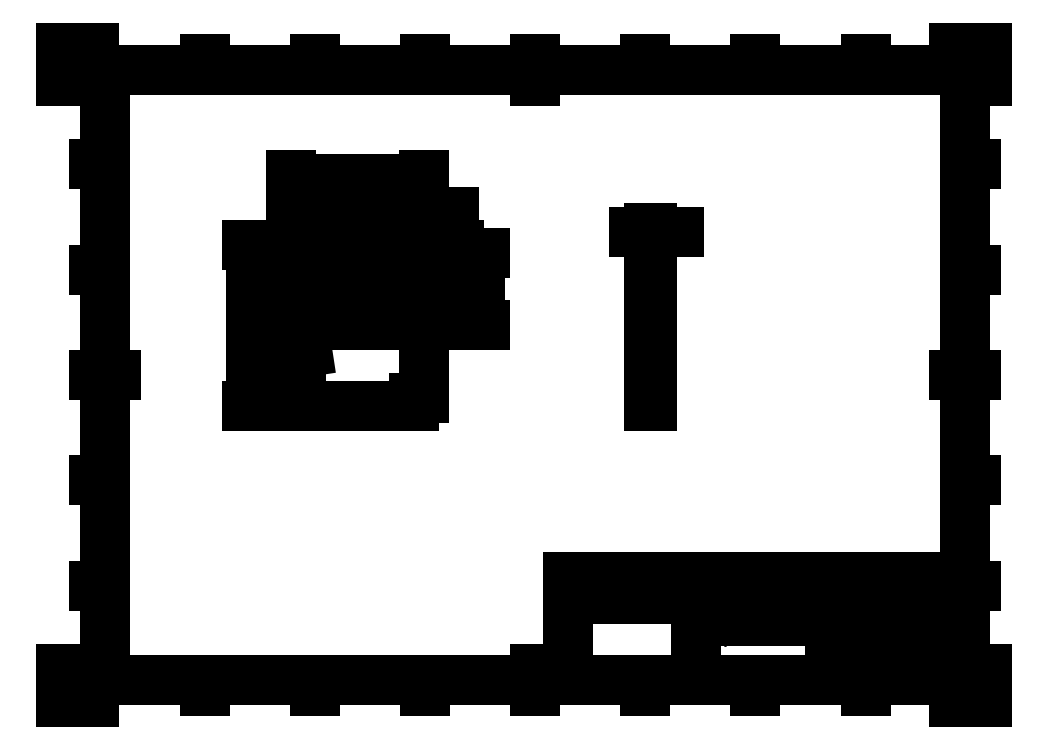
<metadata>
{"format":"dxf","ext":"dxf","renderer":"ezdxf+matplotlib","layout":"modelspace","background":"white","min_lineweight":24,"dpi":150}
</metadata>
<code>
0
SECTION
2
ENTITIES
0
INSERT
8
BORDER
2
ISO_A3_SHEET
10
0
20
0
30
0
0
INSERT
8
TITLEBLOCK
66
     1
2
ISO_TITLEBLOCK
10
410
20
10
30
0
0
ATTRIB
8
TITLEBLOCK
10
360
20
11.5
30
0
40
3.5
1

7
FusionTitle
11
360
21
15
31
0
280
     0
2
DATE_OF_ISSUE
70
     0
74
     3
280
     1
0
ATTRIB
8
TITLEBLOCK
10
354
20
11.35
30
0
40
3.5
1

7
FusionTitle
72
     1
11
354
21
14.85
31
0
280
     0
2
REV
70
     0
74
     3
280
     1
0
ATTRIB
8
TITLEBLOCK
10
289
20
11.5
30
0
40
5
1

7
FusionTitle
11
289
21
16.5
31
0
280
     0
2
TITLE_3
70
     0
74
     3
280
     1
0
ATTRIB
8
TITLEBLOCK
10
350
20
38.5
30
0
40
3.5
1

7
FusionTitle
11
350
21
42
31
0
280
     0
2
DOCUMENT_STATUS
70
     0
74
     3
280
     1
0
ATTRIB
8
TITLEBLOCK
10
289
20
38.5
30
0
40
3.5
1

7
FusionTitle
11
289
21
42
31
0
280
     0
2
DOCUMENT_TYPE
70
     0
74
     3
280
     1
0
ATTRIB
8
TITLEBLOCK
10
409
20
48.5
30
0
40
3.5
1

7
FusionTitle
72
     2
11
409
21
52
31
0
280
     0
2
APPROVED_DATE
70
     0
74
     3
280
     1
0
ATTRIB
8
TITLEBLOCK
10
329
20
48.5
30
0
40
3.5
1
2025/5/2
7
FusionTitle
72
     2
11
348
21
52
31
0
280
     0
2
CREATED_DATE
70
     0
74
     3
280
     1
0
ATTRIB
8
TITLEBLOCK
10
399.1
20
11.35
30
0
40
3.5
1
1/1
7
FusionTitle
72
     1
11
402.5
21
14.85
31
0
280
     0
2
SHEET
70
     0
74
     3
280
     1
0
ATTRIB
8
TITLEBLOCK
10
289
20
19
30
0
40
5
1

7
FusionTitle
11
289
21
24
31
0
280
     0
2
TITLE_2
70
     0
74
     3
280
     1
0
ATTRIB
8
TITLEBLOCK
10
379.5
20
24.75
30
0
40
5
1

7
FusionTitle
72
     1
11
379.5
21
29.75
31
0
280
     0
2
DRAWING_NUMBER
70
     0
74
     3
280
     1
0
ATTRIB
8
TITLEBLOCK
10
289
20
26.5
30
0
40
5
1
prisys
7
FusionTitle
11
289
21
31.5
31
0
280
     0
2
TITLE_1
70
     0
74
     3
280
     1
0
ATTRIB
8
TITLEBLOCK
10
350
20
48.5
30
0
40
3.5
1

7
FusionTitle
11
350
21
52
31
0
280
     0
2
APPROVED_BY
70
     0
74
     3
280
     1
0
ATTRIB
8
TITLEBLOCK
10
289
20
48.5
30
0
40
3.5
1
Yang Hu
7
FusionTitle
11
289
21
52
31
0
280
     0
2
CREATED_BY
70
     0
74
     3
280
     1
0
ATTRIB
8
TITLEBLOCK
10
255
20
48.5
30
0
40
3.5
1

7
FusionTitle
11
255
21
52
31
0
280
     0
2
TECHNICAL_REFERENCE
70
     0
74
     3
280
     1
0
ATTRIB
8
TITLEBLOCK
10
231
20
48.5
30
0
40
3.5
1

7
FusionTitle
11
231
21
52
31
0
280
     0
2
DEPT
70
     0
74
     3
280
     1
0
SEQEND
8
TITLEBLOCK
0
DIMENSION
8
FD_Dimensions
280
     0
2
*D18
10
158.6
20
214.2
30
0
11
134.4
21
217.3
31
0
70
    33
71
     5
42
242
73
     0
74
     0
75
     0
3
Dim-ISO-25
13
110.2
23
203.7
33
0
14
158.6
24
203.7
34
0
0
DIMENSION
8
FD_Dimensions
280
     0
2
*D19
10
159.6
20
221.1
30
0
11
134.4
21
224.3
31
0
70
    33
71
     5
42
252
73
     0
74
     0
75
     0
3
Dim-ISO-25
13
109.2
23
200.1
33
0
14
159.6
24
200.1
34
0
0
DIMENSION
8
FD_Dimensions
280
     0
2
*D20
10
108.6
20
228.7
30
0
11
134.4
21
231.9
31
0
70
    33
71
     5
42
258
73
     0
74
     0
75
     0
3
Dim-ISO-25
13
160.2
23
207.7
33
0
14
108.6
24
207.7
34
0
0
DIMENSION
8
FD_Dimensions
280
     0
2
*D21
10
164.4
20
237.4
30
0
11
134.4
21
240.6
31
0
70
    32
71
     5
42
300
73
     0
74
     0
75
     0
3
Dim-ISO-25
13
104.4
23
204.1
33
0
14
164.4
24
204.1
34
0
50
360
0
DIMENSION
8
FD_Dimensions
280
     0
2
*D22
10
93.93
20
137.9
30
0
11
90.74
21
171
31
0
70
    33
71
     5
42
331
73
     0
74
     0
75
     0
3
Dim-ISO-25
13
104.4
23
204.1
33
0
14
104.4
24
137.9
34
0
0
DIMENSION
8
FD_Dimensions
280
     0
2
*D23
10
86.31
20
134.3
30
0
11
83.12
21
171
31
0
70
    32
71
     5
42
367
73
     0
74
     0
75
     0
3
Dim-ISO-25
13
108.6
23
207.7
33
0
14
108.6
24
134.3
34
0
50
270
0
DIMENSION
8
FD_Dimensions
280
     0
2
*D24
10
119.7
20
198.1
30
0
11
116.5
21
187.3
31
0
70
    33
71
     5
42
10
73
     0
74
     0
75
     0
3
Dim-ISO-25
13
109.2
23
200.1
33
0
14
109.2
24
198.1
34
0
0
DIMENSION
8
FD_Dimensions
280
     0
2
*D25
10
130.2
20
176.9
30
0
11
127
21
187.5
31
0
70
    33
71
     5
42
106
73
     0
74
     0
75
     0
3
Dim-ISO-25
13
109.2
23
198.1
33
0
14
109.2
24
176.9
34
0
0
DIMENSION
8
FD_Dimensions
280
     0
2
*D26
10
178.4
20
207.7
30
0
11
175.2
21
218.6
31
0
70
    32
71
     5
42
38
73
     0
74
     0
75
     0
3
Dim-ISO-25
13
109.2
23
200.1
33
0
14
160.2
24
207.7
34
0
50
270
0
DIMENSION
8
FD_Dimensions
280
     0
2
*D27
10
190.1
20
171.3
30
0
11
186.9
21
187.5
31
0
70
    33
71
     5
42
162
73
     0
74
     0
75
     0
3
Dim-ISO-25
13
158.6
23
203.7
33
0
14
158.6
24
171.3
34
0
0
DIMENSION
8
FD_Dimensions
280
     0
2
*D28
10
109.2
20
174.9
30
0
11
114.2
21
163.7
31
0
70
    36
71
     5
42
3
73
     0
74
     0
75
     0
3
Dim-ISO-25
15
109.3
25
174.3
35
0
40
0
0
DIMENSION
8
FD_Dimensions
280
     0
2
*D29
10
268
20
213.3
30
0
11
277.5
21
216.5
31
0
70
    33
71
     5
42
6
73
     0
74
     0
75
     0
3
Dim-ISO-25
13
266.8
23
207.7
33
0
14
268
24
207.7
34
0
0
DIMENSION
8
FD_Dimensions
280
     0
2
*D30
10
146.3
20
207.7
30
0
11
146.3
21
192.7
31
0
70
   160
71
     5
42
20
73
     0
74
     0
75
     0
3
Dim-ISO-25
13
149.5
23
203.7
33
0
14
149.5
24
207.7
34
0
50
90
0
LINE
8
Visible
10
109.8
20
200.1
30
0
11
109.8
21
198.1
31
0
210
-1
220
-2e-16
230
0
0
ARC
8
Visible
10
-109.2
20
200.1
30
0
40
0.6
210
0
220
-2e-16
230
-1
50
0
51
180
0
LINE
8
Visible
10
108.6
20
198.1
30
0
11
108.6
21
200.1
31
0
210
-1
220
-2e-16
230
0
0
ARC
8
Visible
10
-109.2
20
198.1
30
0
40
0.6
210
0
220
-2e-16
230
-1
50
180
51
0
0
LINE
8
Visible
10
109.8
20
176.9
30
0
11
109.8
21
174.9
31
0
210
-1
220
-2e-16
230
0
0
ARC
8
Visible
10
-109.2
20
176.9
30
0
40
0.6
210
0
220
-2e-16
230
-1
50
0
51
180
0
LINE
8
Visible
10
108.6
20
174.9
30
0
11
108.6
21
176.9
31
0
210
-1
220
-2e-16
230
0
0
ARC
8
Visible
10
-109.2
20
174.9
30
0
40
0.6
210
0
220
-2e-16
230
-1
50
180
51
0
0
LINE
8
Visible
10
159
20
174.9
30
0
11
159
21
176.9
31
0
210
-1
220
-2e-16
230
0
0
ARC
8
Visible
10
-159.6
20
174.9
30
0
40
0.6
210
0
220
-2e-16
230
-1
50
180
51
0
0
LINE
8
Visible
10
160.2
20
176.9
30
0
11
160.2
21
174.9
31
0
210
-1
220
-2e-16
230
0
0
ARC
8
Visible
10
-159.6
20
176.9
30
0
40
0.6
210
0
220
-2e-16
230
-1
50
0
51
180
0
LINE
8
Visible
10
158.6
20
203.7
30
0
11
158.6
21
171.3
31
0
210
-1
220
-2e-16
230
0
0
LINE
8
Visible
10
110.2
20
203.7
30
0
11
158.6
21
203.7
31
0
210
-1
220
-2e-16
230
0
0
LINE
8
Visible
10
110.2
20
171.3
30
0
11
110.2
21
203.7
31
0
210
-1
220
-2e-16
230
0
0
LINE
8
Visible
10
158.6
20
171.3
30
0
11
110.2
21
171.3
31
0
210
-1
220
-2e-16
230
0
0
LINE
8
Visible
10
160.2
20
200.1
30
0
11
160.2
21
198.1
31
0
210
-1
220
-2e-16
230
0
0
ARC
8
Visible
10
-159.6
20
200.1
30
0
40
0.6
210
0
220
-2e-16
230
-1
50
0
51
180
0
LINE
8
Visible
10
159
20
198.1
30
0
11
159
21
200.1
31
0
210
-1
220
-2e-16
230
0
0
ARC
8
Visible
10
-159.6
20
198.1
30
0
40
0.6
210
0
220
-2e-16
230
-1
50
180
51
0
0
LINE
8
Visible
10
104.4
20
137.9
30
0
11
108.6
21
137.9
31
0
210
-1
220
-2e-16
230
0
0
LINE
8
Visible
10
108.6
20
137.9
30
0
11
108.6
21
134.3
31
0
210
-1
220
-2e-16
230
0
0
LINE
8
Visible
10
160.2
20
137.9
30
0
11
164.4
21
137.9
31
0
210
-1
220
-2e-16
230
0
0
LINE
8
Visible
10
160.2
20
134.3
30
0
11
160.2
21
137.9
31
0
210
-1
220
-2e-16
230
0
0
LINE
8
Visible
10
108.6
20
204.1
30
0
11
104.4
21
204.1
31
0
210
-1
220
-2e-16
230
0
0
LINE
8
Visible
10
108.6
20
207.7
30
0
11
108.6
21
204.1
31
0
210
-1
220
-2e-16
230
0
0
LINE
8
Visible
10
164.4
20
204.1
30
0
11
160.2
21
204.1
31
0
210
-1
220
-2e-16
230
0
0
LINE
8
Visible
10
160.2
20
204.1
30
0
11
160.2
21
207.7
31
0
210
-1
220
-2e-16
230
0
0
LINE
8
Visible
10
108.6
20
134.3
30
0
11
160.2
21
134.3
31
0
210
-1
220
-2e-16
230
0
0
LINE
8
Visible
10
164.4
20
137.9
30
0
11
164.4
21
204.1
31
0
210
-1
220
-2e-16
230
0
0
LINE
8
Visible
10
104.4
20
204.1
30
0
11
104.4
21
137.9
31
0
210
-1
220
-2e-16
230
0
0
LINE
8
Visible
10
160.2
20
207.7
30
0
11
108.6
21
207.7
31
0
210
-1
220
-2e-16
230
0
0
LINE
8
Hidden
10
268
20
203.7
30
0
11
266.8
21
203.7
31
0
0
LINE
8
Hidden
10
268
20
171.3
30
0
11
266.8
21
171.3
31
0
0
LINE
8
Visible
10
266.8
20
137.9
30
0
11
268
21
137.9
31
0
0
LINE
8
Visible
10
266.8
20
134.3
30
0
11
266.8
21
137.9
31
0
0
LINE
8
Visible
10
268
20
134.3
30
0
11
266.8
21
134.3
31
0
0
LINE
8
Visible
10
268
20
137.9
30
0
11
268
21
134.3
31
0
0
LINE
8
Visible
10
268
20
204.1
30
0
11
266.8
21
204.1
31
0
0
LINE
8
Visible
10
266.8
20
204.1
30
0
11
266.8
21
207.7
31
0
0
LINE
8
Visible
10
268
20
207.7
30
0
11
268
21
204.1
31
0
0
LINE
8
Visible
10
266.8
20
207.7
30
0
11
268
21
207.7
31
0
0
LINE
8
Visible
10
266.8
20
137.9
30
0
11
266.8
21
204.1
31
0
0
LINE
8
Visible
10
268
20
204.1
30
0
11
268
21
137.9
31
0
0
LINE
8
Hidden
10
268
20
200.7
30
0
11
266.8
21
200.7
31
0
0
LINE
8
Hidden
10
268
20
197.5
30
0
11
266.8
21
197.5
31
0
0
LINE
8
Hidden
10
268
20
177.5
30
0
11
266.8
21
177.5
31
0
0
LINE
8
Hidden
10
268
20
174.3
30
0
11
266.8
21
174.3
31
0
0
ENDSEC
0
EOF

</code>
